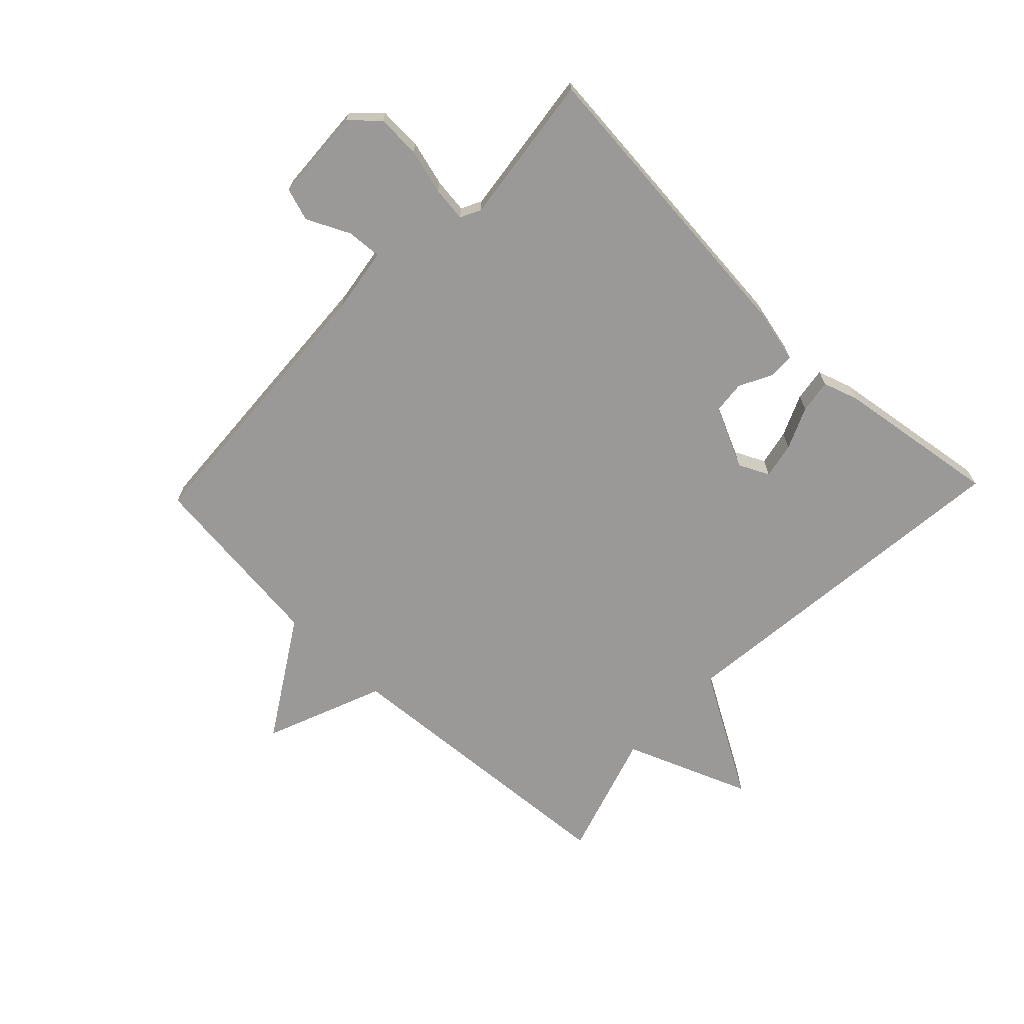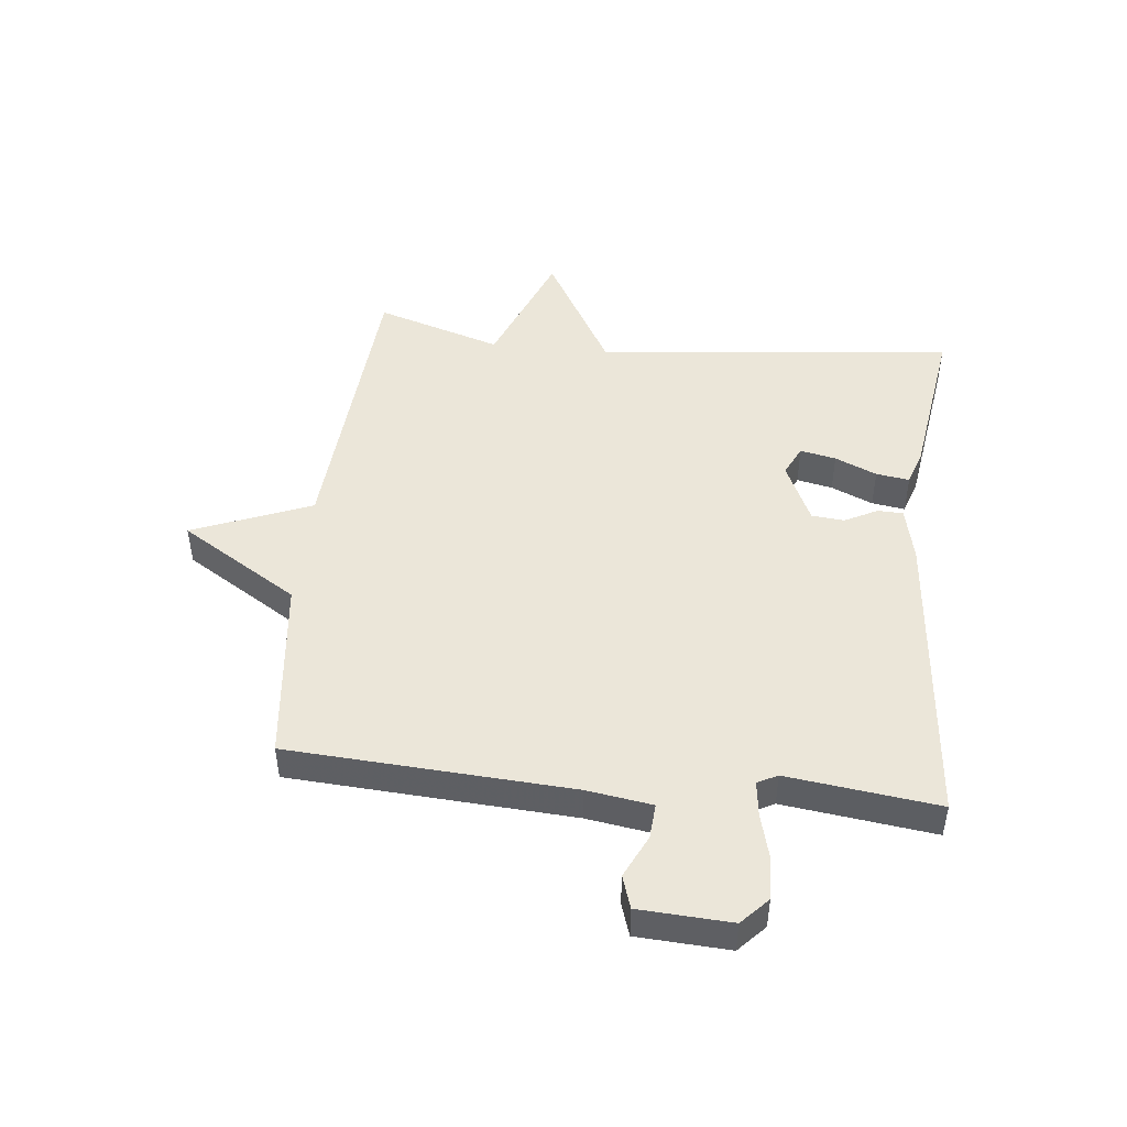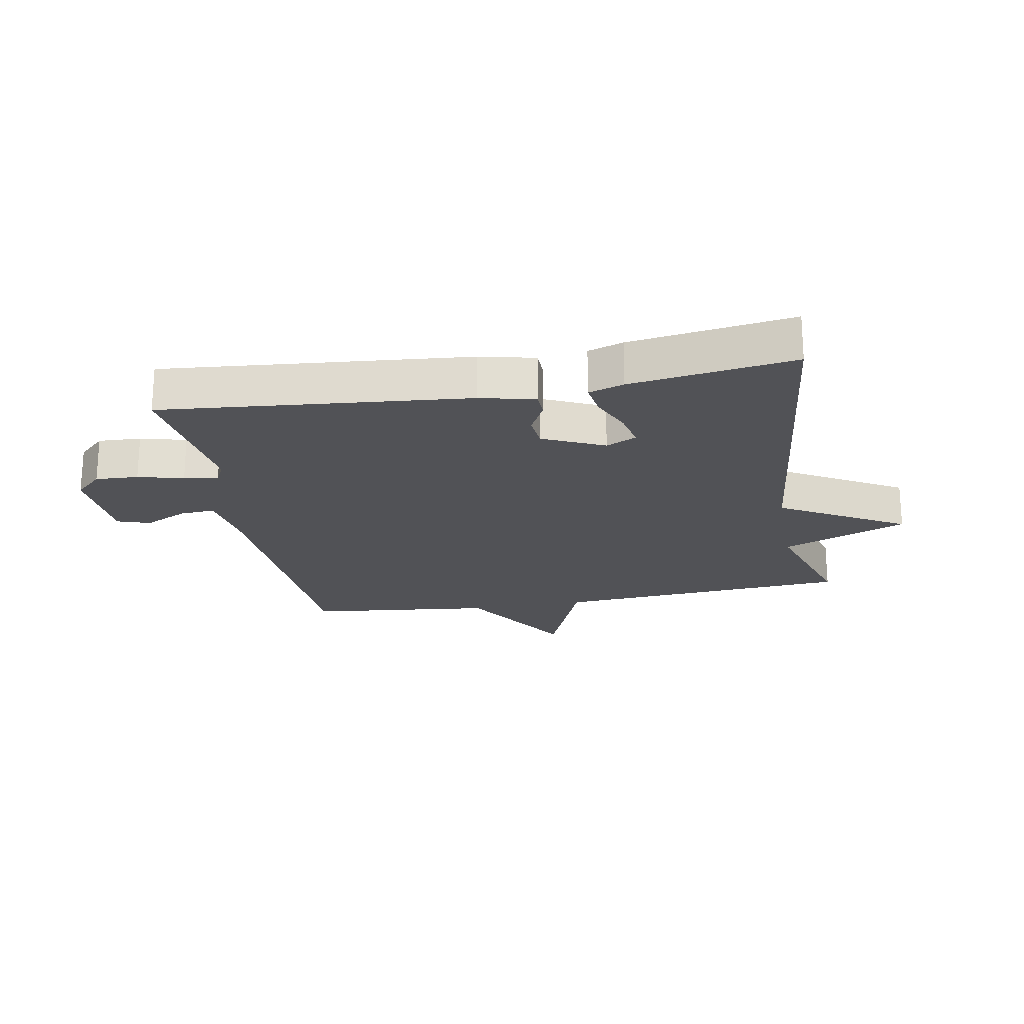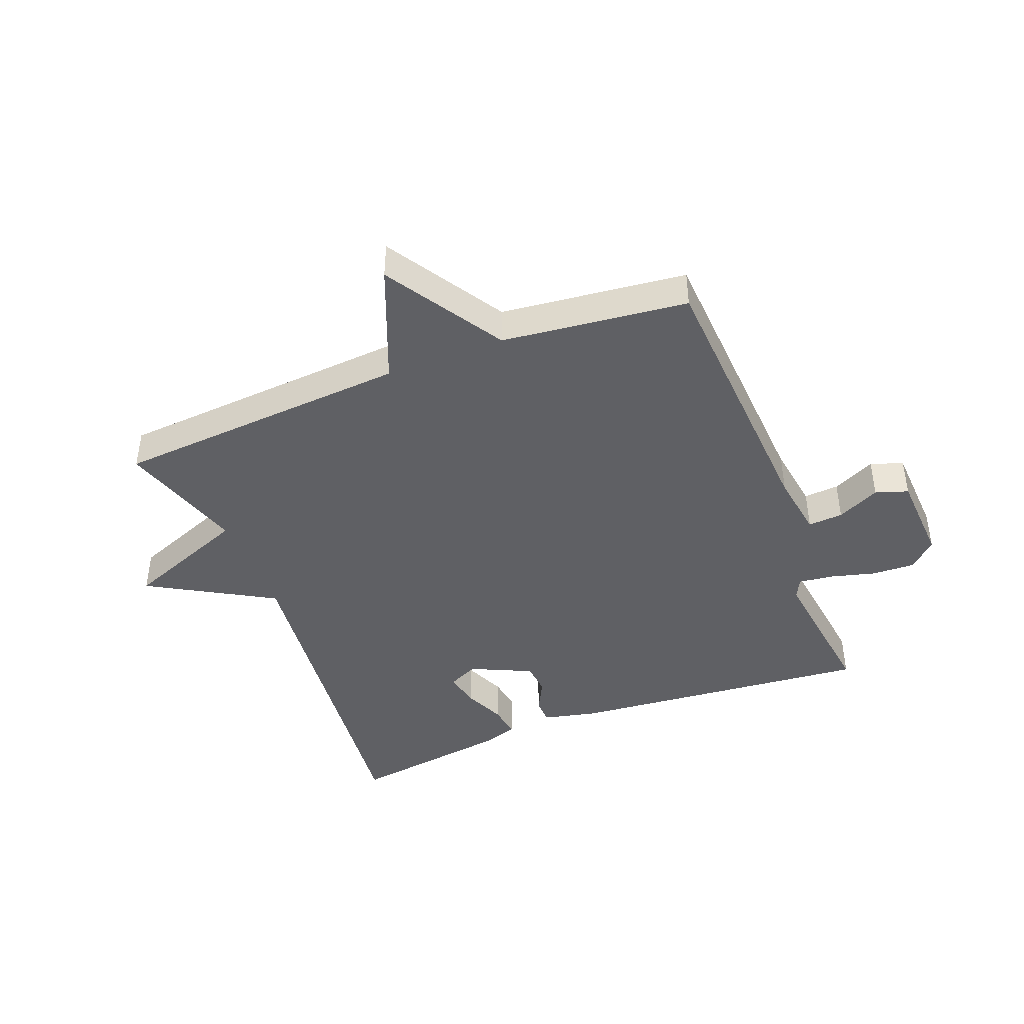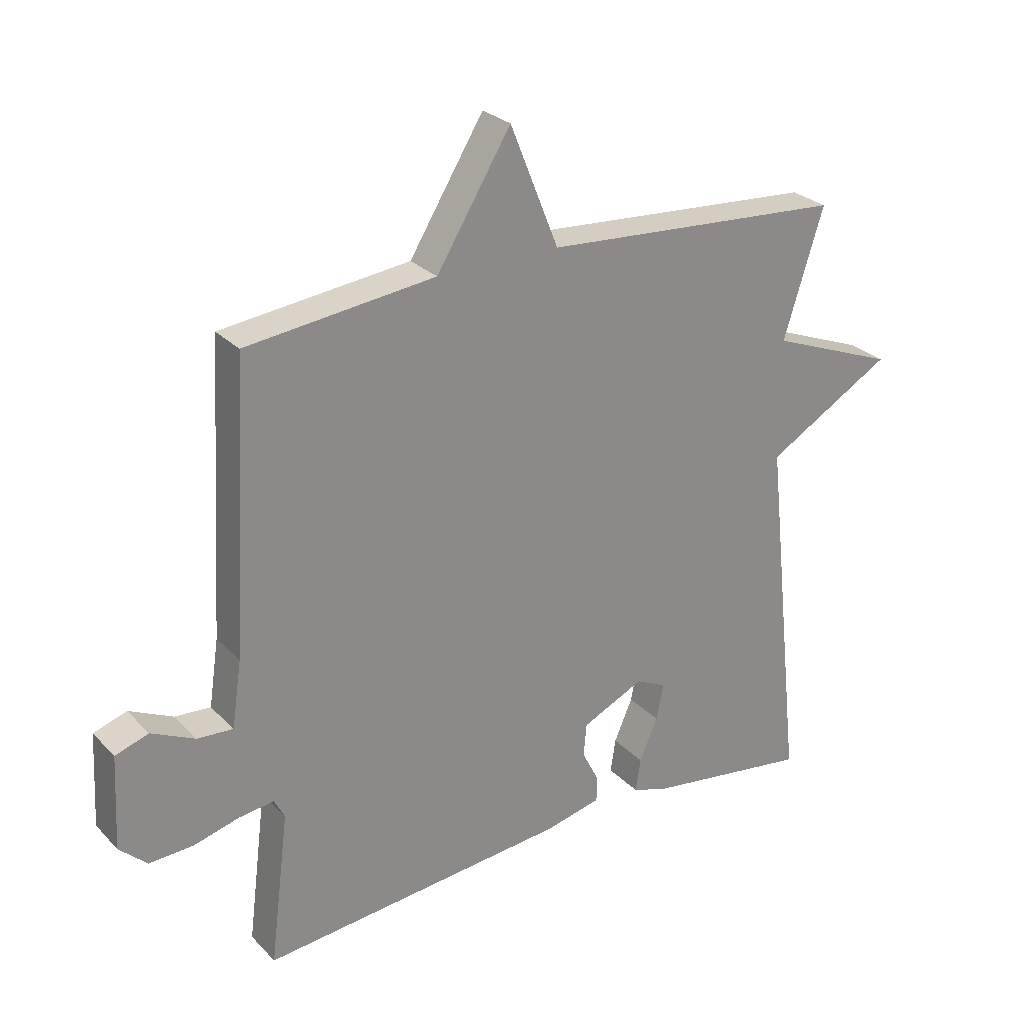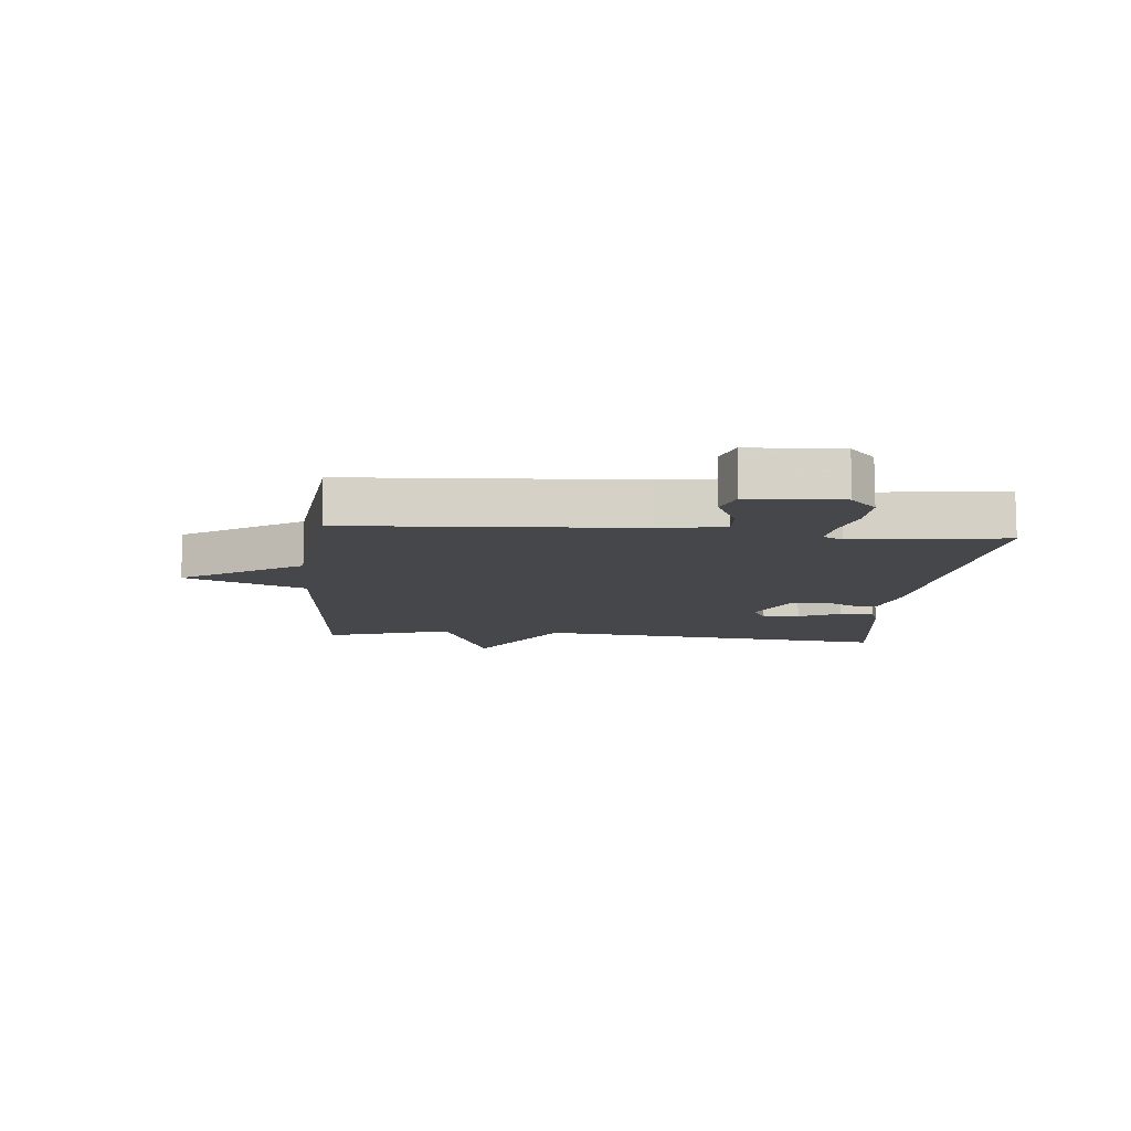
<metadata>
{"format":"obj","ext":"obj","renderer":"f3d","projection":"perspective","resolution":1024,"background":"white","views":[{"elev":-69.0,"azim":136.3,"up":"+Y"},{"elev":47.2,"azim":96.2,"up":"+Y"},{"elev":-21.3,"azim":-169.6,"up":"+Y"},{"elev":-43.2,"azim":21.4,"up":"+Y"},{"elev":27.1,"azim":146.4,"up":"+Z"},{"elev":-10.7,"azim":84.9,"up":"+Y"}]}
</metadata>
<code>
v -0.5 0.07 0.5
v -0.007 0.07 0.535
v 0.072 0.07 0.731
v 0.193 0.07 0.535
v 0.5 0.07 0.5
v 0.527 0.07 0.034
v 0.543 0.07 -0.074
v 0.601 0.07 -0.07
v 0.672 0.07 -0.036
v 0.726 0.07 -0.054
v 0.734 0.07 -0.206
v 0.689 0.07 -0.248
v 0.618 0.07 -0.245
v 0.543 0.07 -0.225
v 0.486 0.07 -0.218
v 0.469 0.07 -0.251
v 0.5 0.07 -0.5
v -0.003 0.07 -0.453
v -0.094 0.07 -0.432
v -0.095 0.07 -0.39
v -0.067 0.07 -0.336
v -0.072 0.07 -0.282
v -0.173 0.07 -0.235
v -0.223 0.07 -0.259
v -0.211 0.07 -0.318
v -0.181 0.07 -0.387
v -0.173 0.07 -0.442
v -0.231 0.07 -0.461
v -0.5 0.07 -0.5
v -0.435 0.07 0.092
v -0.641 0.07 0.211
v -0.435 0.07 0.292
v -0.5 0 0.5
v -0.007 0 0.535
v 0.072 0 0.731
v 0.193 0 0.535
v 0.5 0 0.5
v 0.527 0 0.034
v 0.543 0 -0.074
v 0.601 0 -0.07
v 0.672 0 -0.036
v 0.726 0 -0.054
v 0.734 0 -0.206
v 0.689 0 -0.248
v 0.618 0 -0.245
v 0.543 0 -0.225
v 0.486 0 -0.218
v 0.469 0 -0.251
v 0.5 0 -0.5
v -0.003 0 -0.453
v -0.094 0 -0.432
v -0.095 0 -0.39
v -0.067 0 -0.336
v -0.072 0 -0.282
v -0.173 0 -0.235
v -0.223 0 -0.259
v -0.211 0 -0.318
v -0.181 0 -0.387
v -0.173 0 -0.442
v -0.231 0 -0.461
v -0.5 0 -0.5
v -0.435 0 0.092
v -0.641 0 0.211
v -0.435 0 0.292
f 30 31 32
f 28 29 30
f 27 28 30
f 26 27 30
f 25 26 30
f 24 25 30 32
f 32 1 2
f 24 32 2
f 23 24 2
f 19 20 21
f 18 19 21
f 17 18 21
f 16 17 21
f 15 16 21 22
f 12 13 14
f 11 12 14
f 10 11 14
f 9 10 14
f 8 9 14
f 7 8 14 15
f 22 23 2
f 15 22 2
f 7 15 2
f 6 7 2
f 2 3 4
f 2 4 5 6
f 64 63 62
f 62 61 60
f 62 60 59
f 62 59 58
f 62 58 57
f 64 62 57 56
f 34 33 64
f 34 64 56
f 34 56 55
f 53 52 51
f 53 51 50
f 53 50 49
f 53 49 48
f 54 53 48 47
f 46 45 44
f 46 44 43
f 46 43 42
f 46 42 41
f 46 41 40
f 47 46 40 39
f 34 55 54
f 34 54 47
f 34 47 39
f 34 39 38
f 36 35 34
f 38 37 36 34
f 1 33 34 2
f 2 34 35 3
f 3 35 36 4
f 4 36 37 5
f 5 37 38 6
f 6 38 39 7
f 7 39 40 8
f 8 40 41 9
f 9 41 42 10
f 10 42 43 11
f 11 43 44 12
f 12 44 45 13
f 13 45 46 14
f 14 46 47 15
f 15 47 48 16
f 16 48 49 17
f 17 49 50 18
f 18 50 51 19
f 19 51 52 20
f 20 52 53 21
f 21 53 54 22
f 22 54 55 23
f 23 55 56 24
f 24 56 57 25
f 25 57 58 26
f 26 58 59 27
f 27 59 60 28
f 28 60 61 29
f 29 61 62 30
f 30 62 63 31
f 31 63 64 32
f 32 64 33 1

</code>
